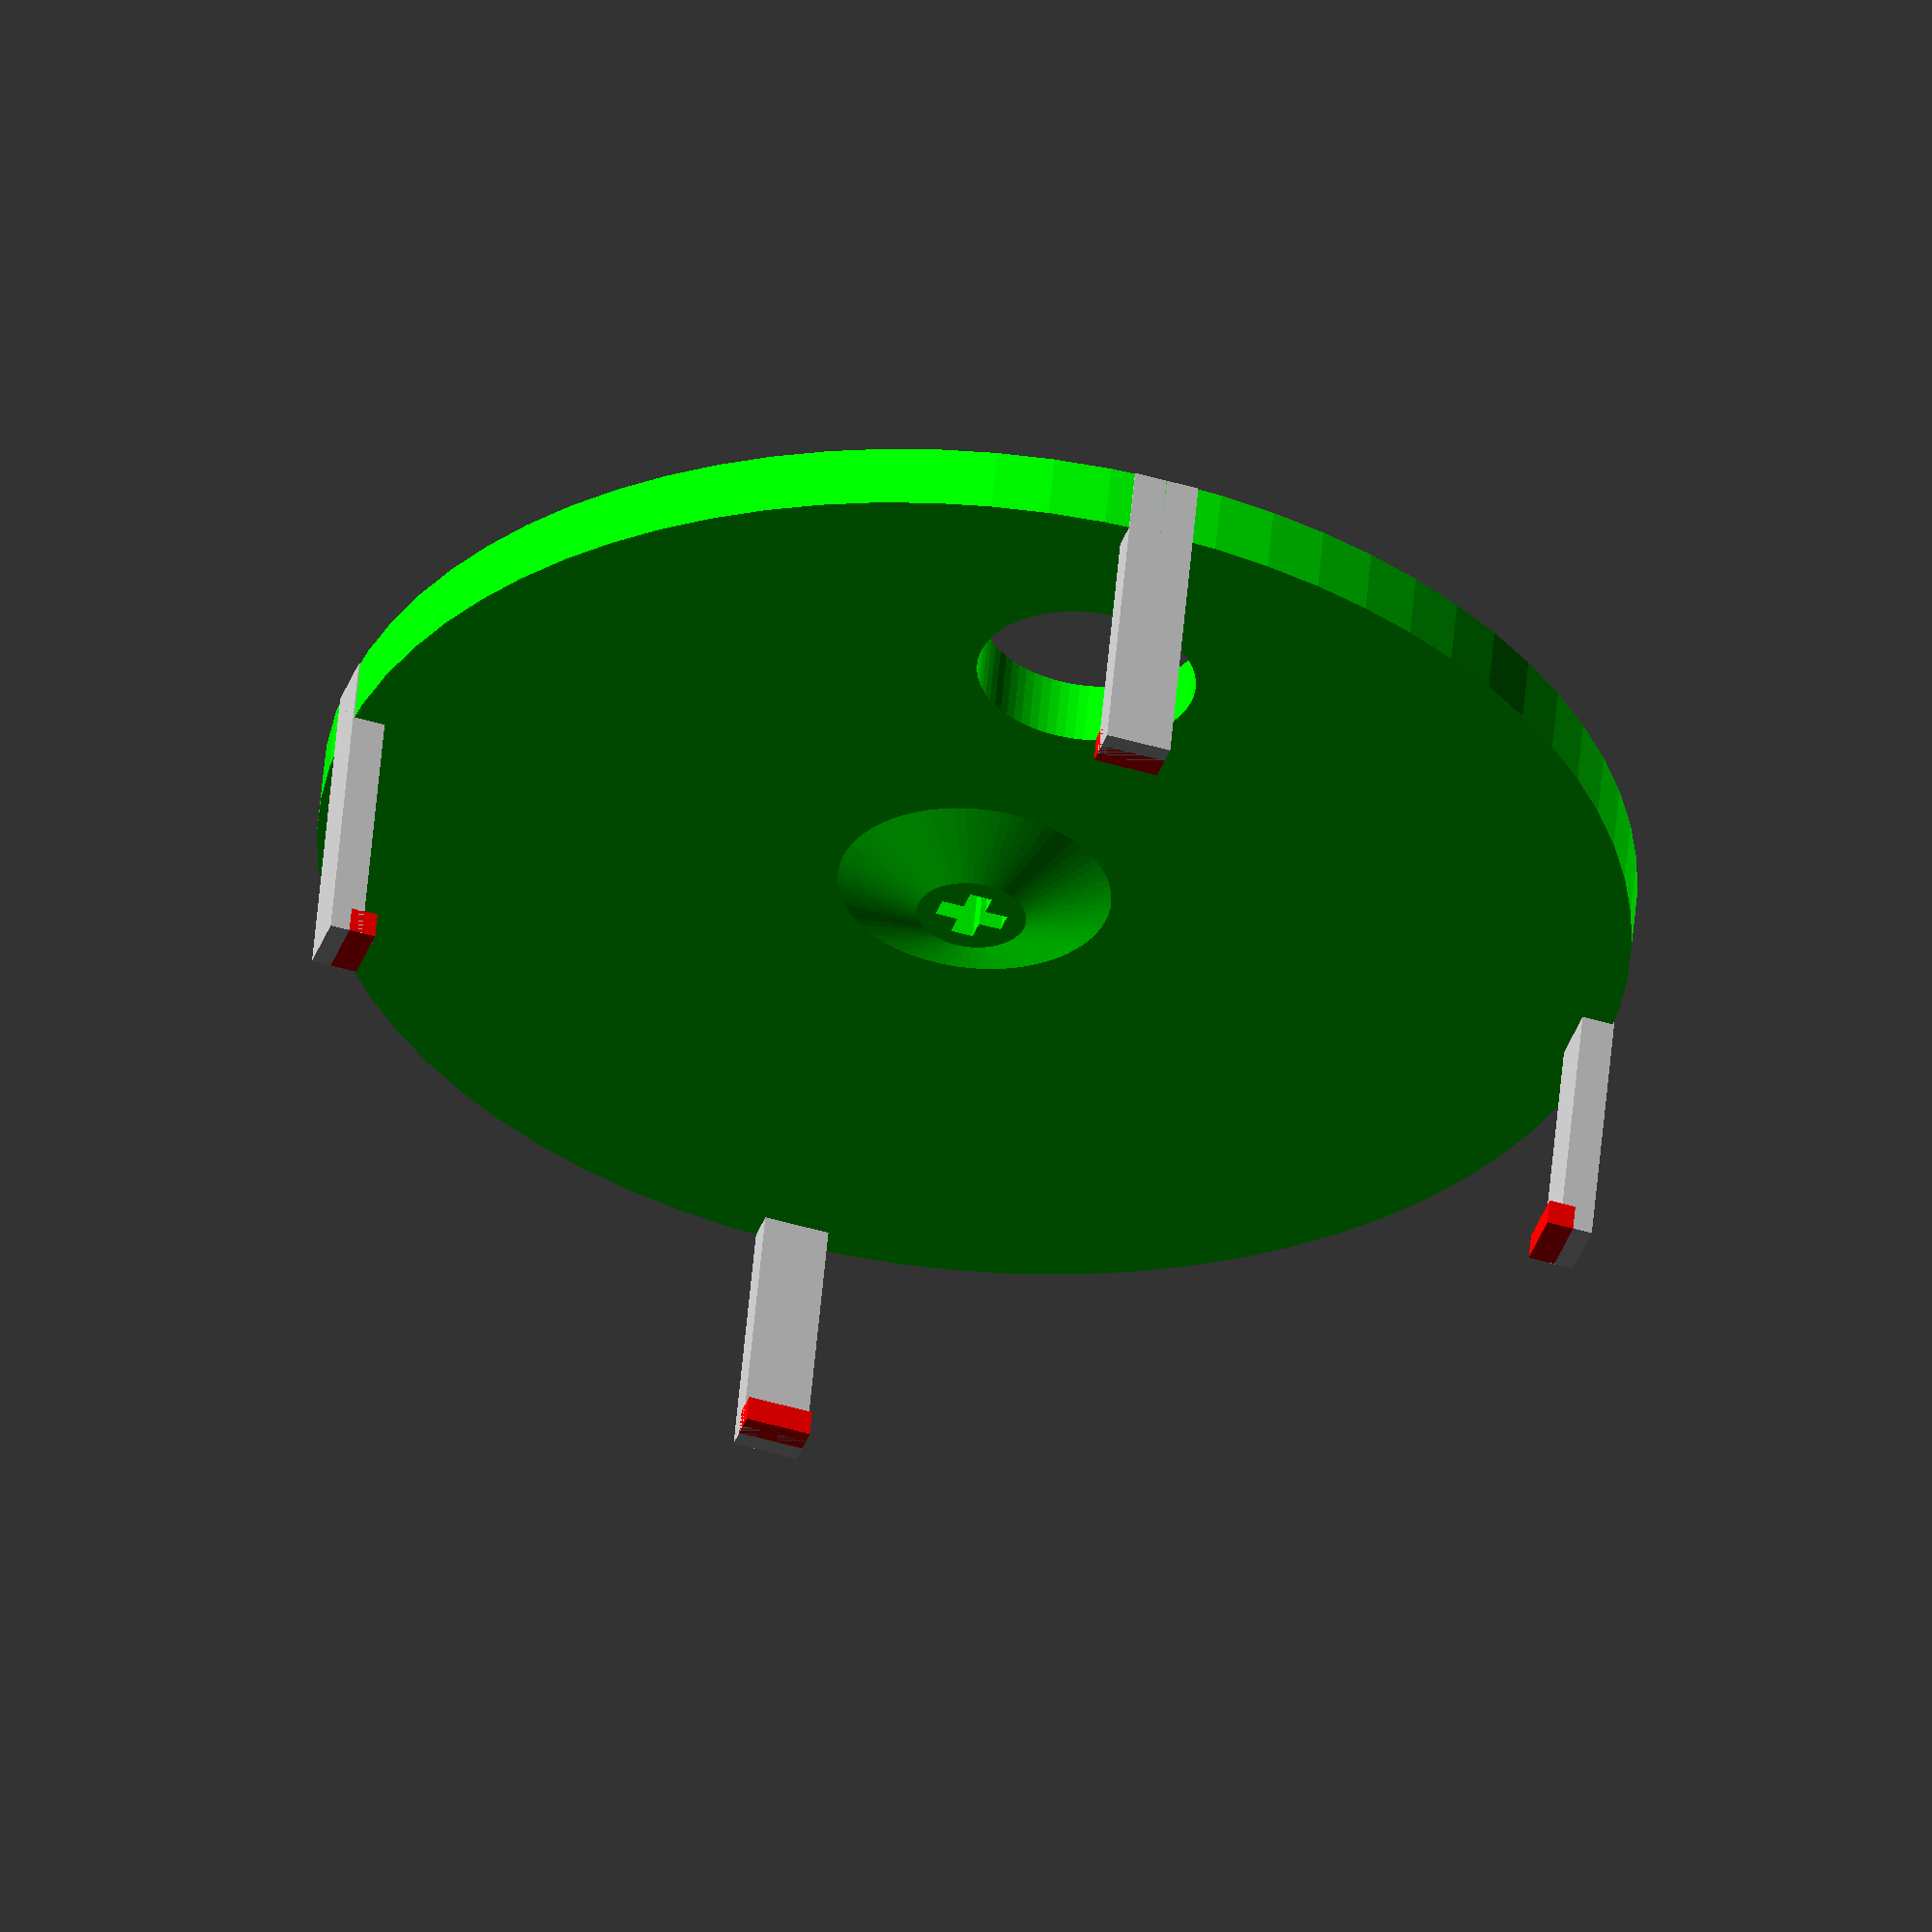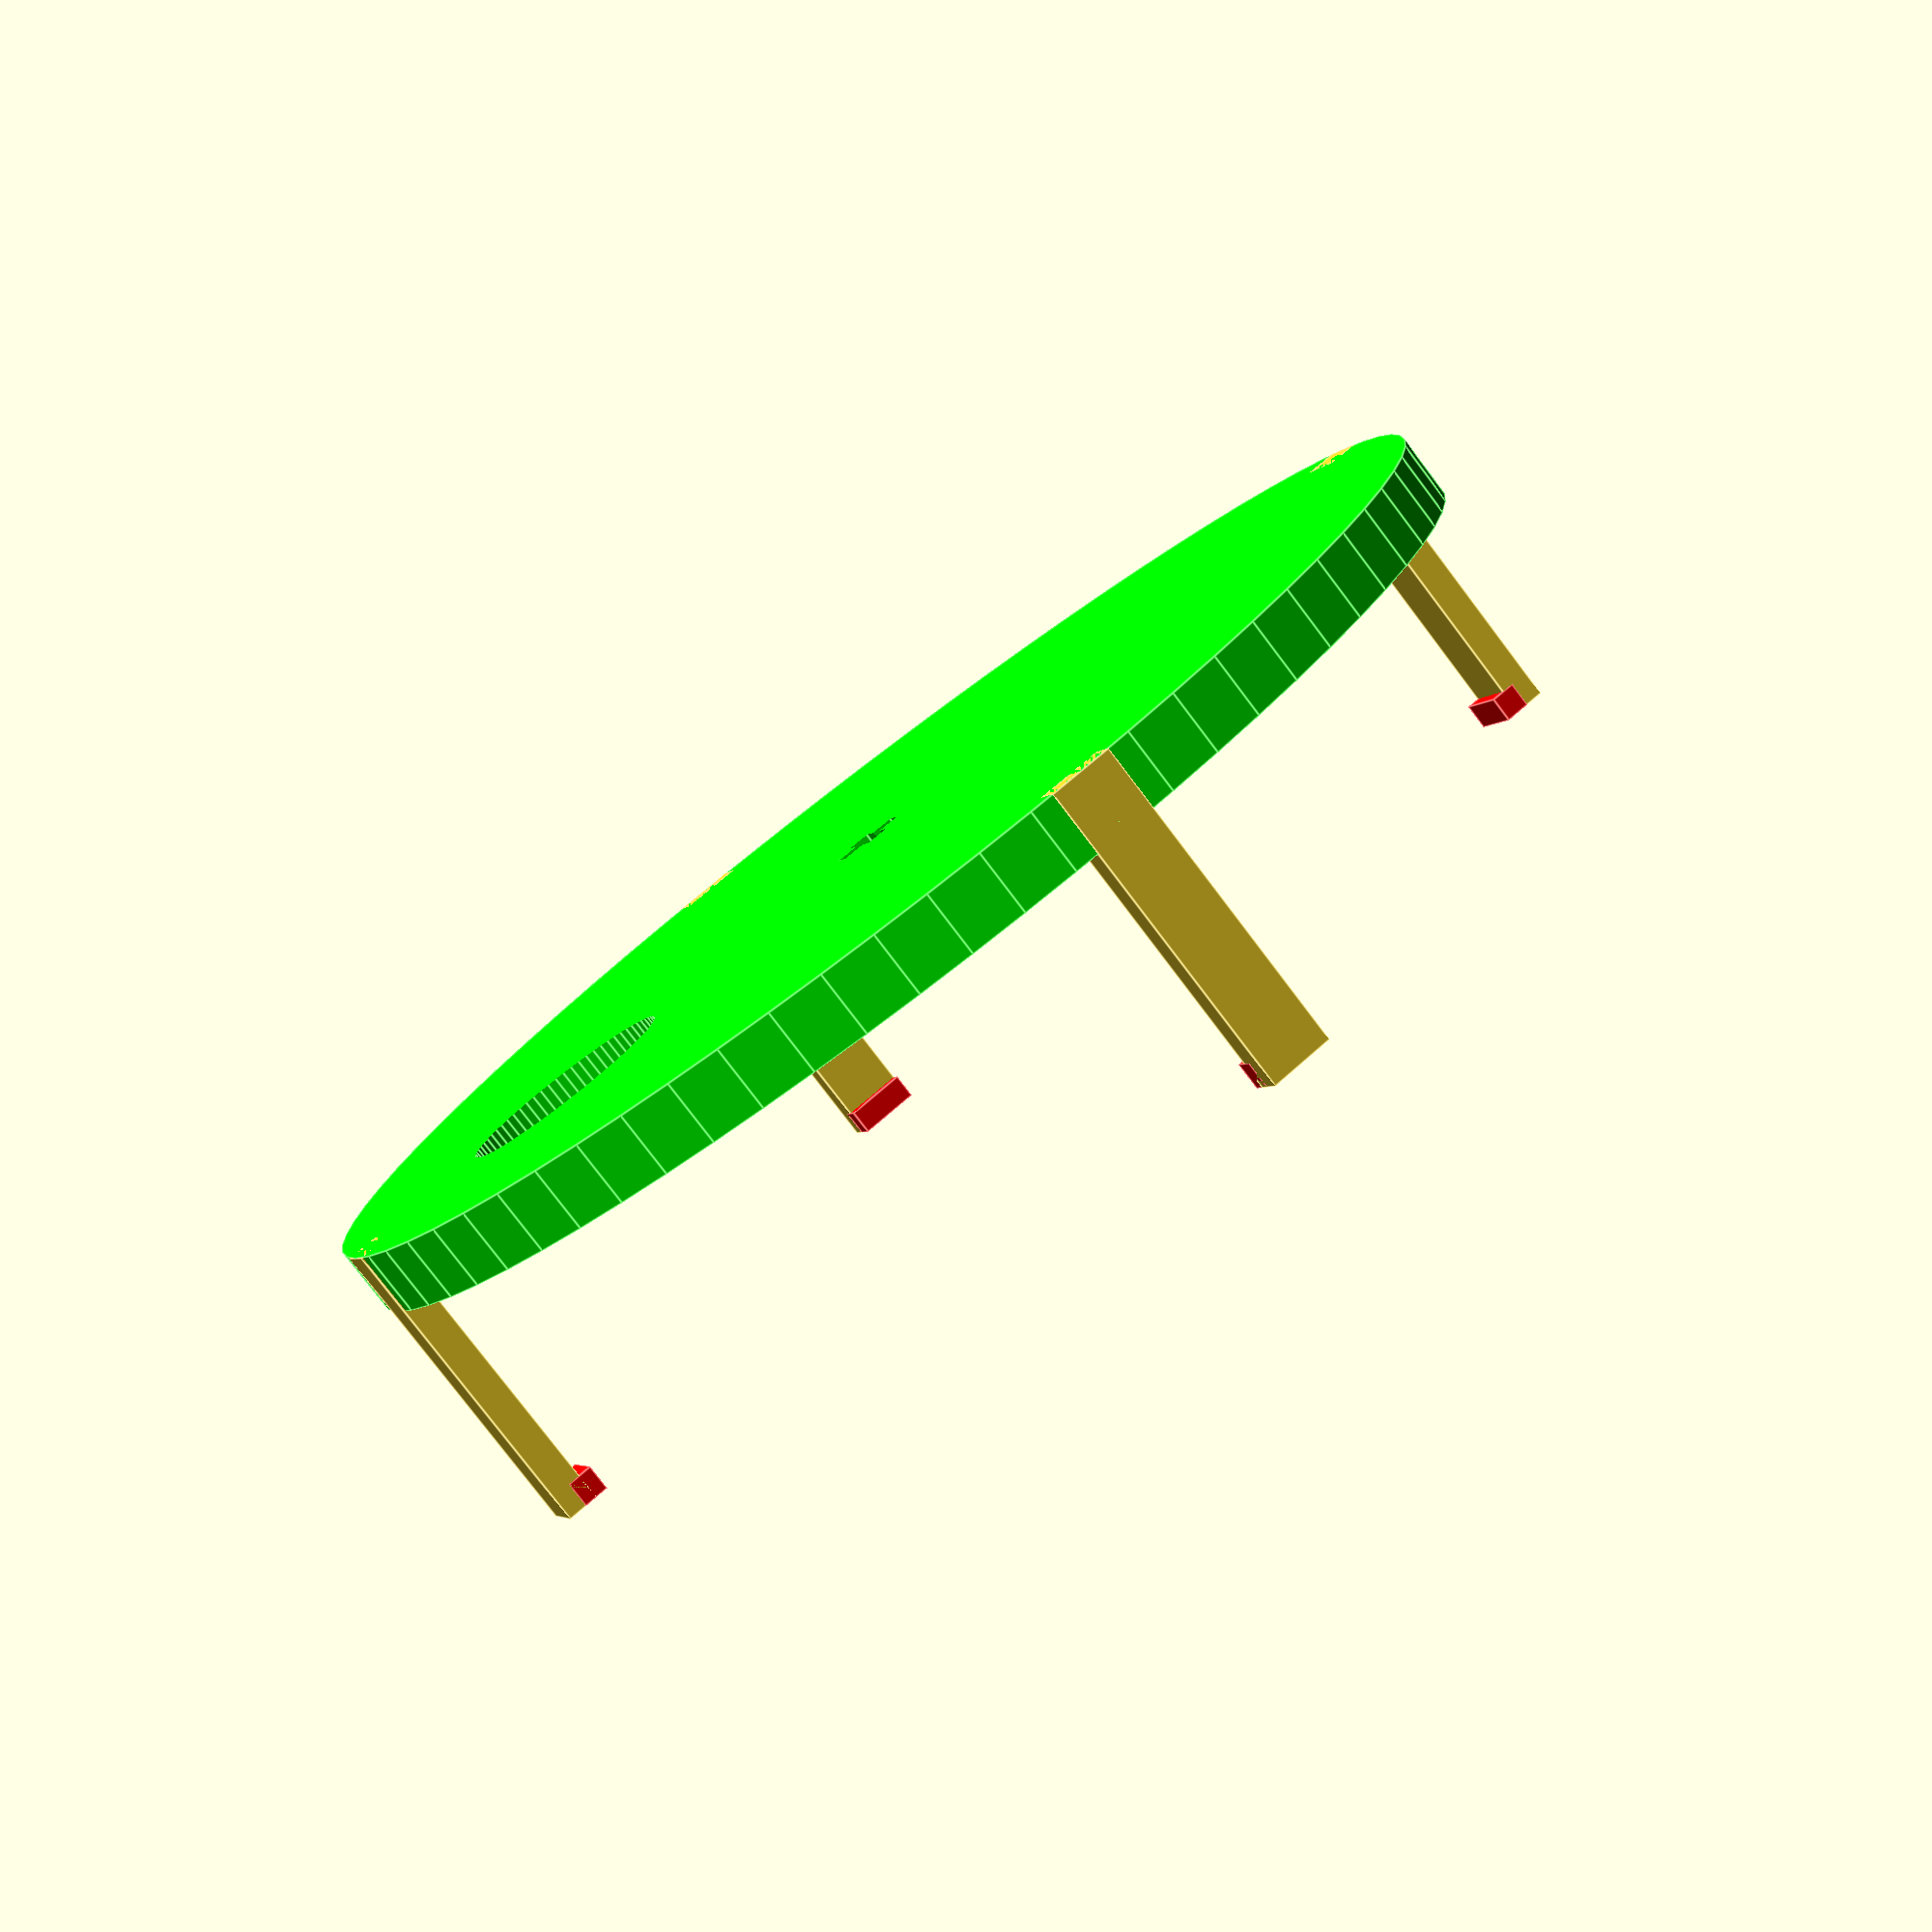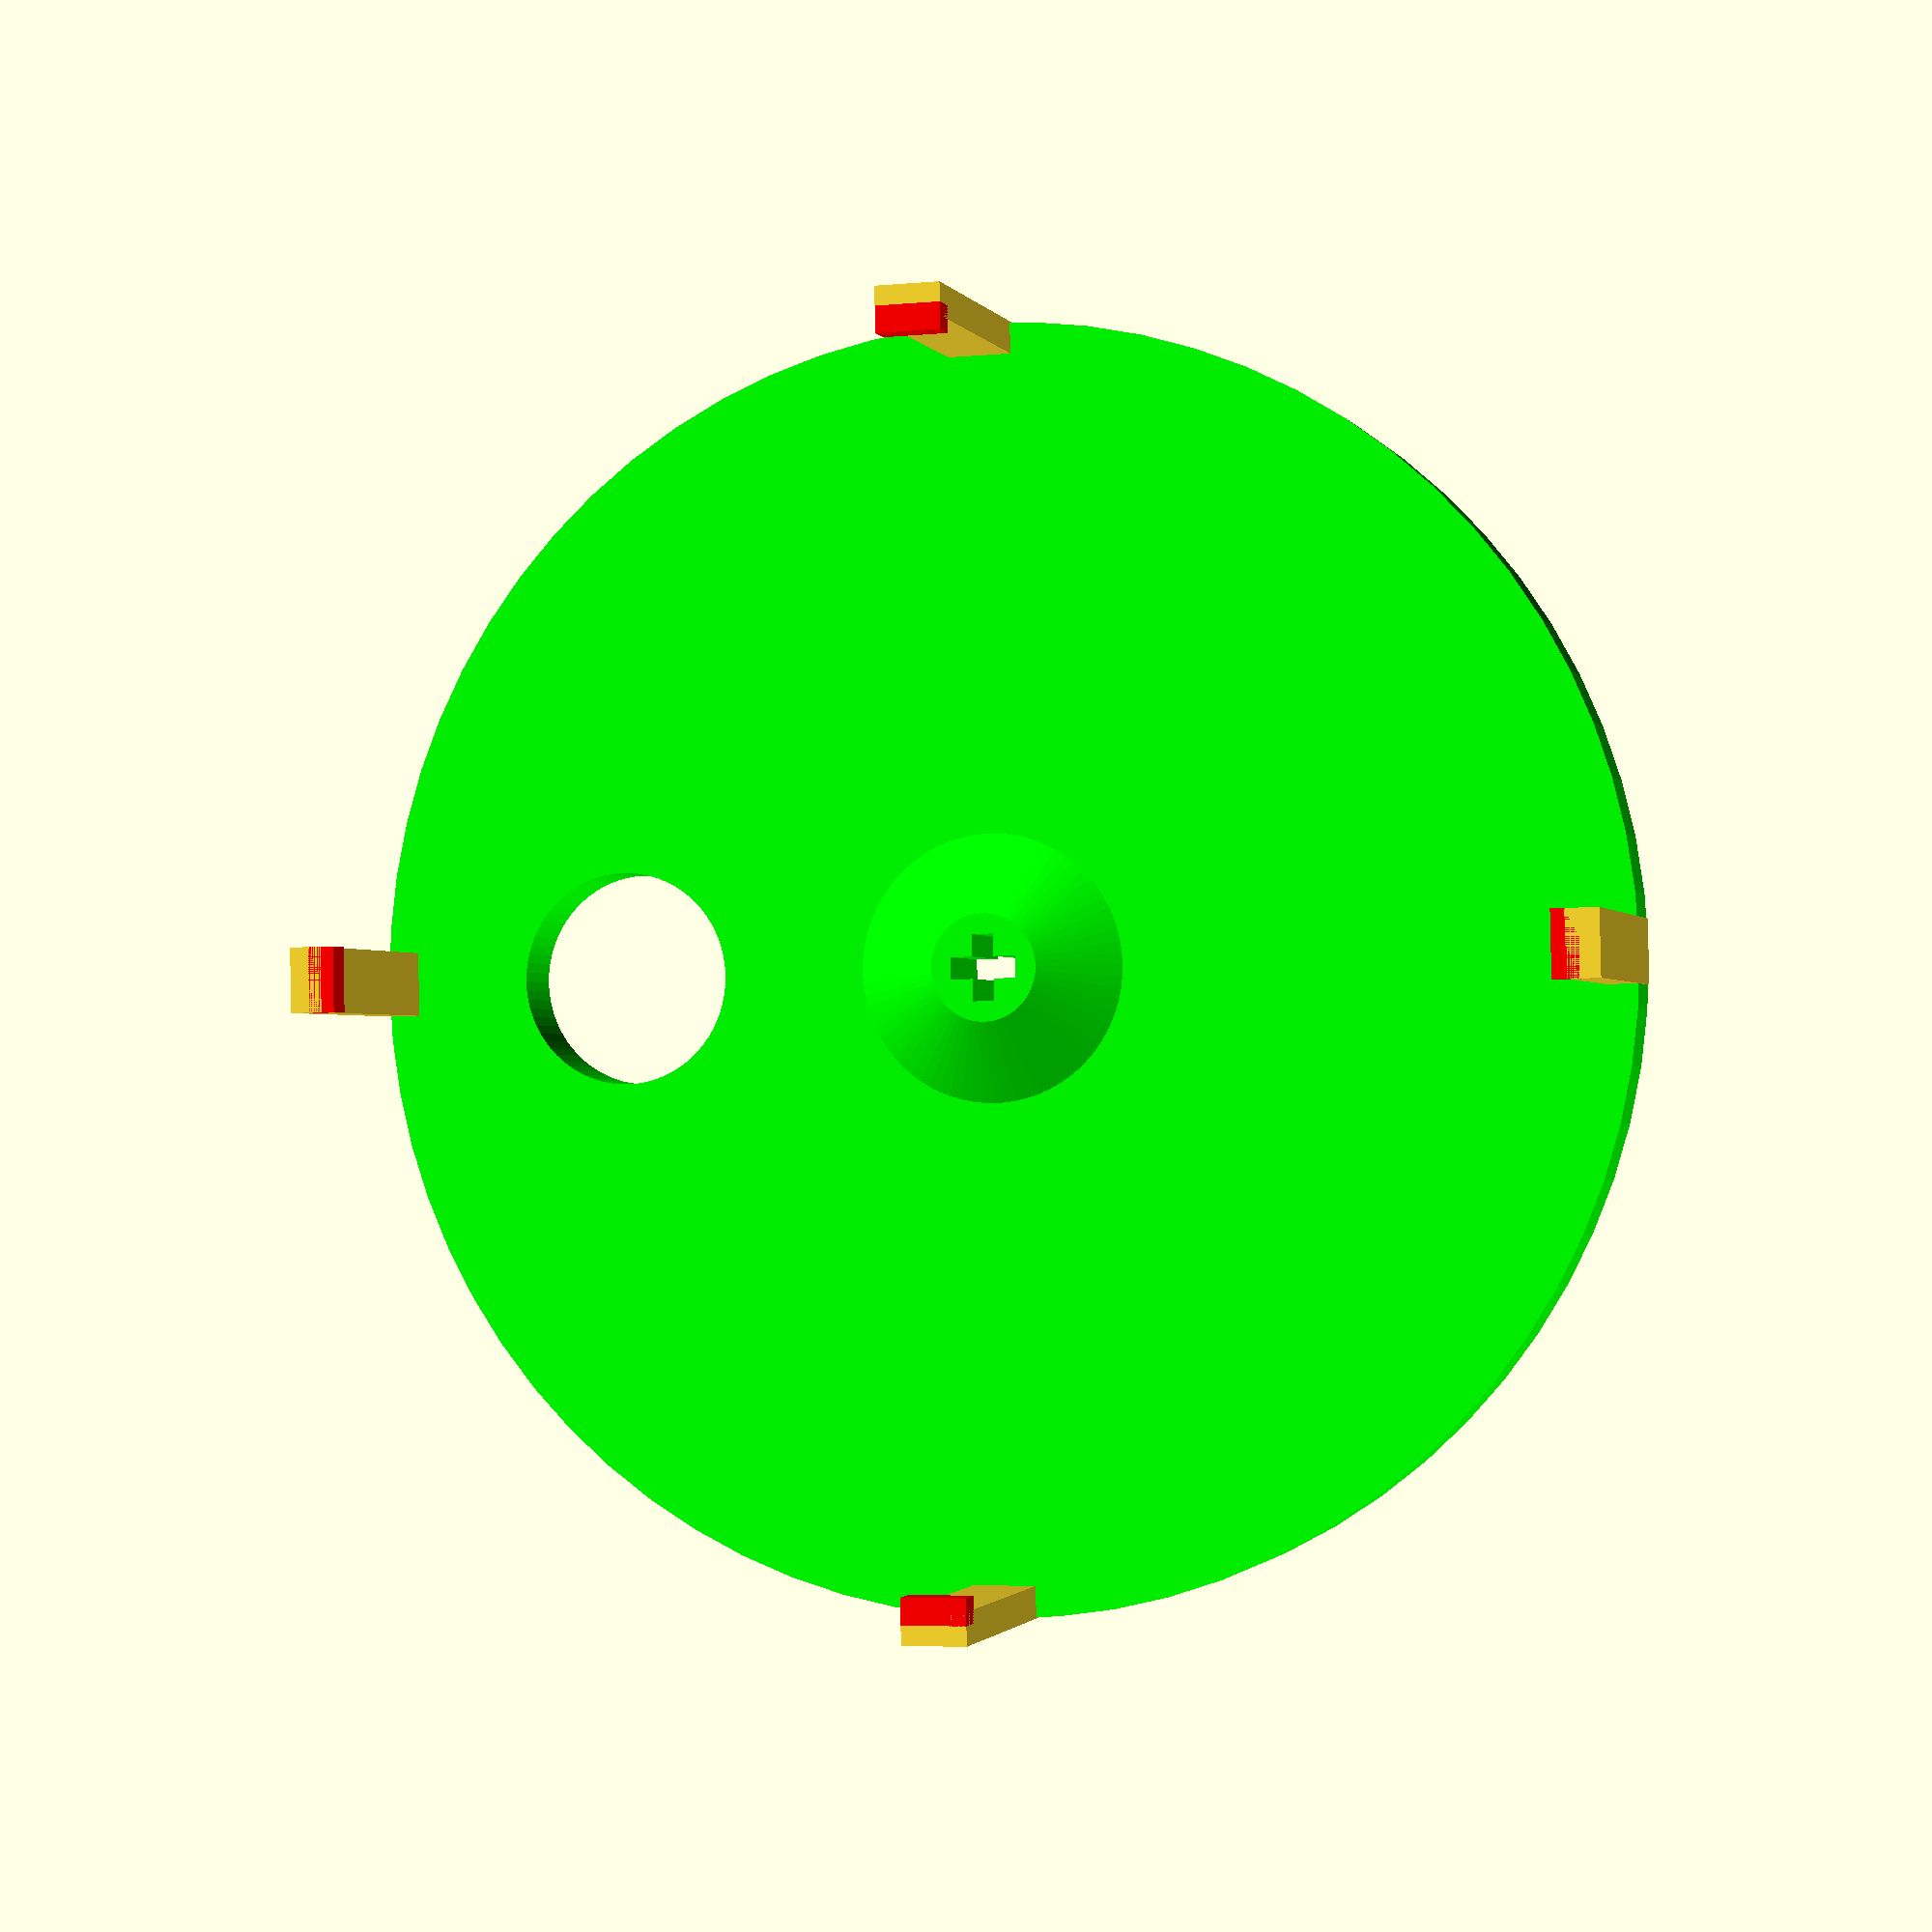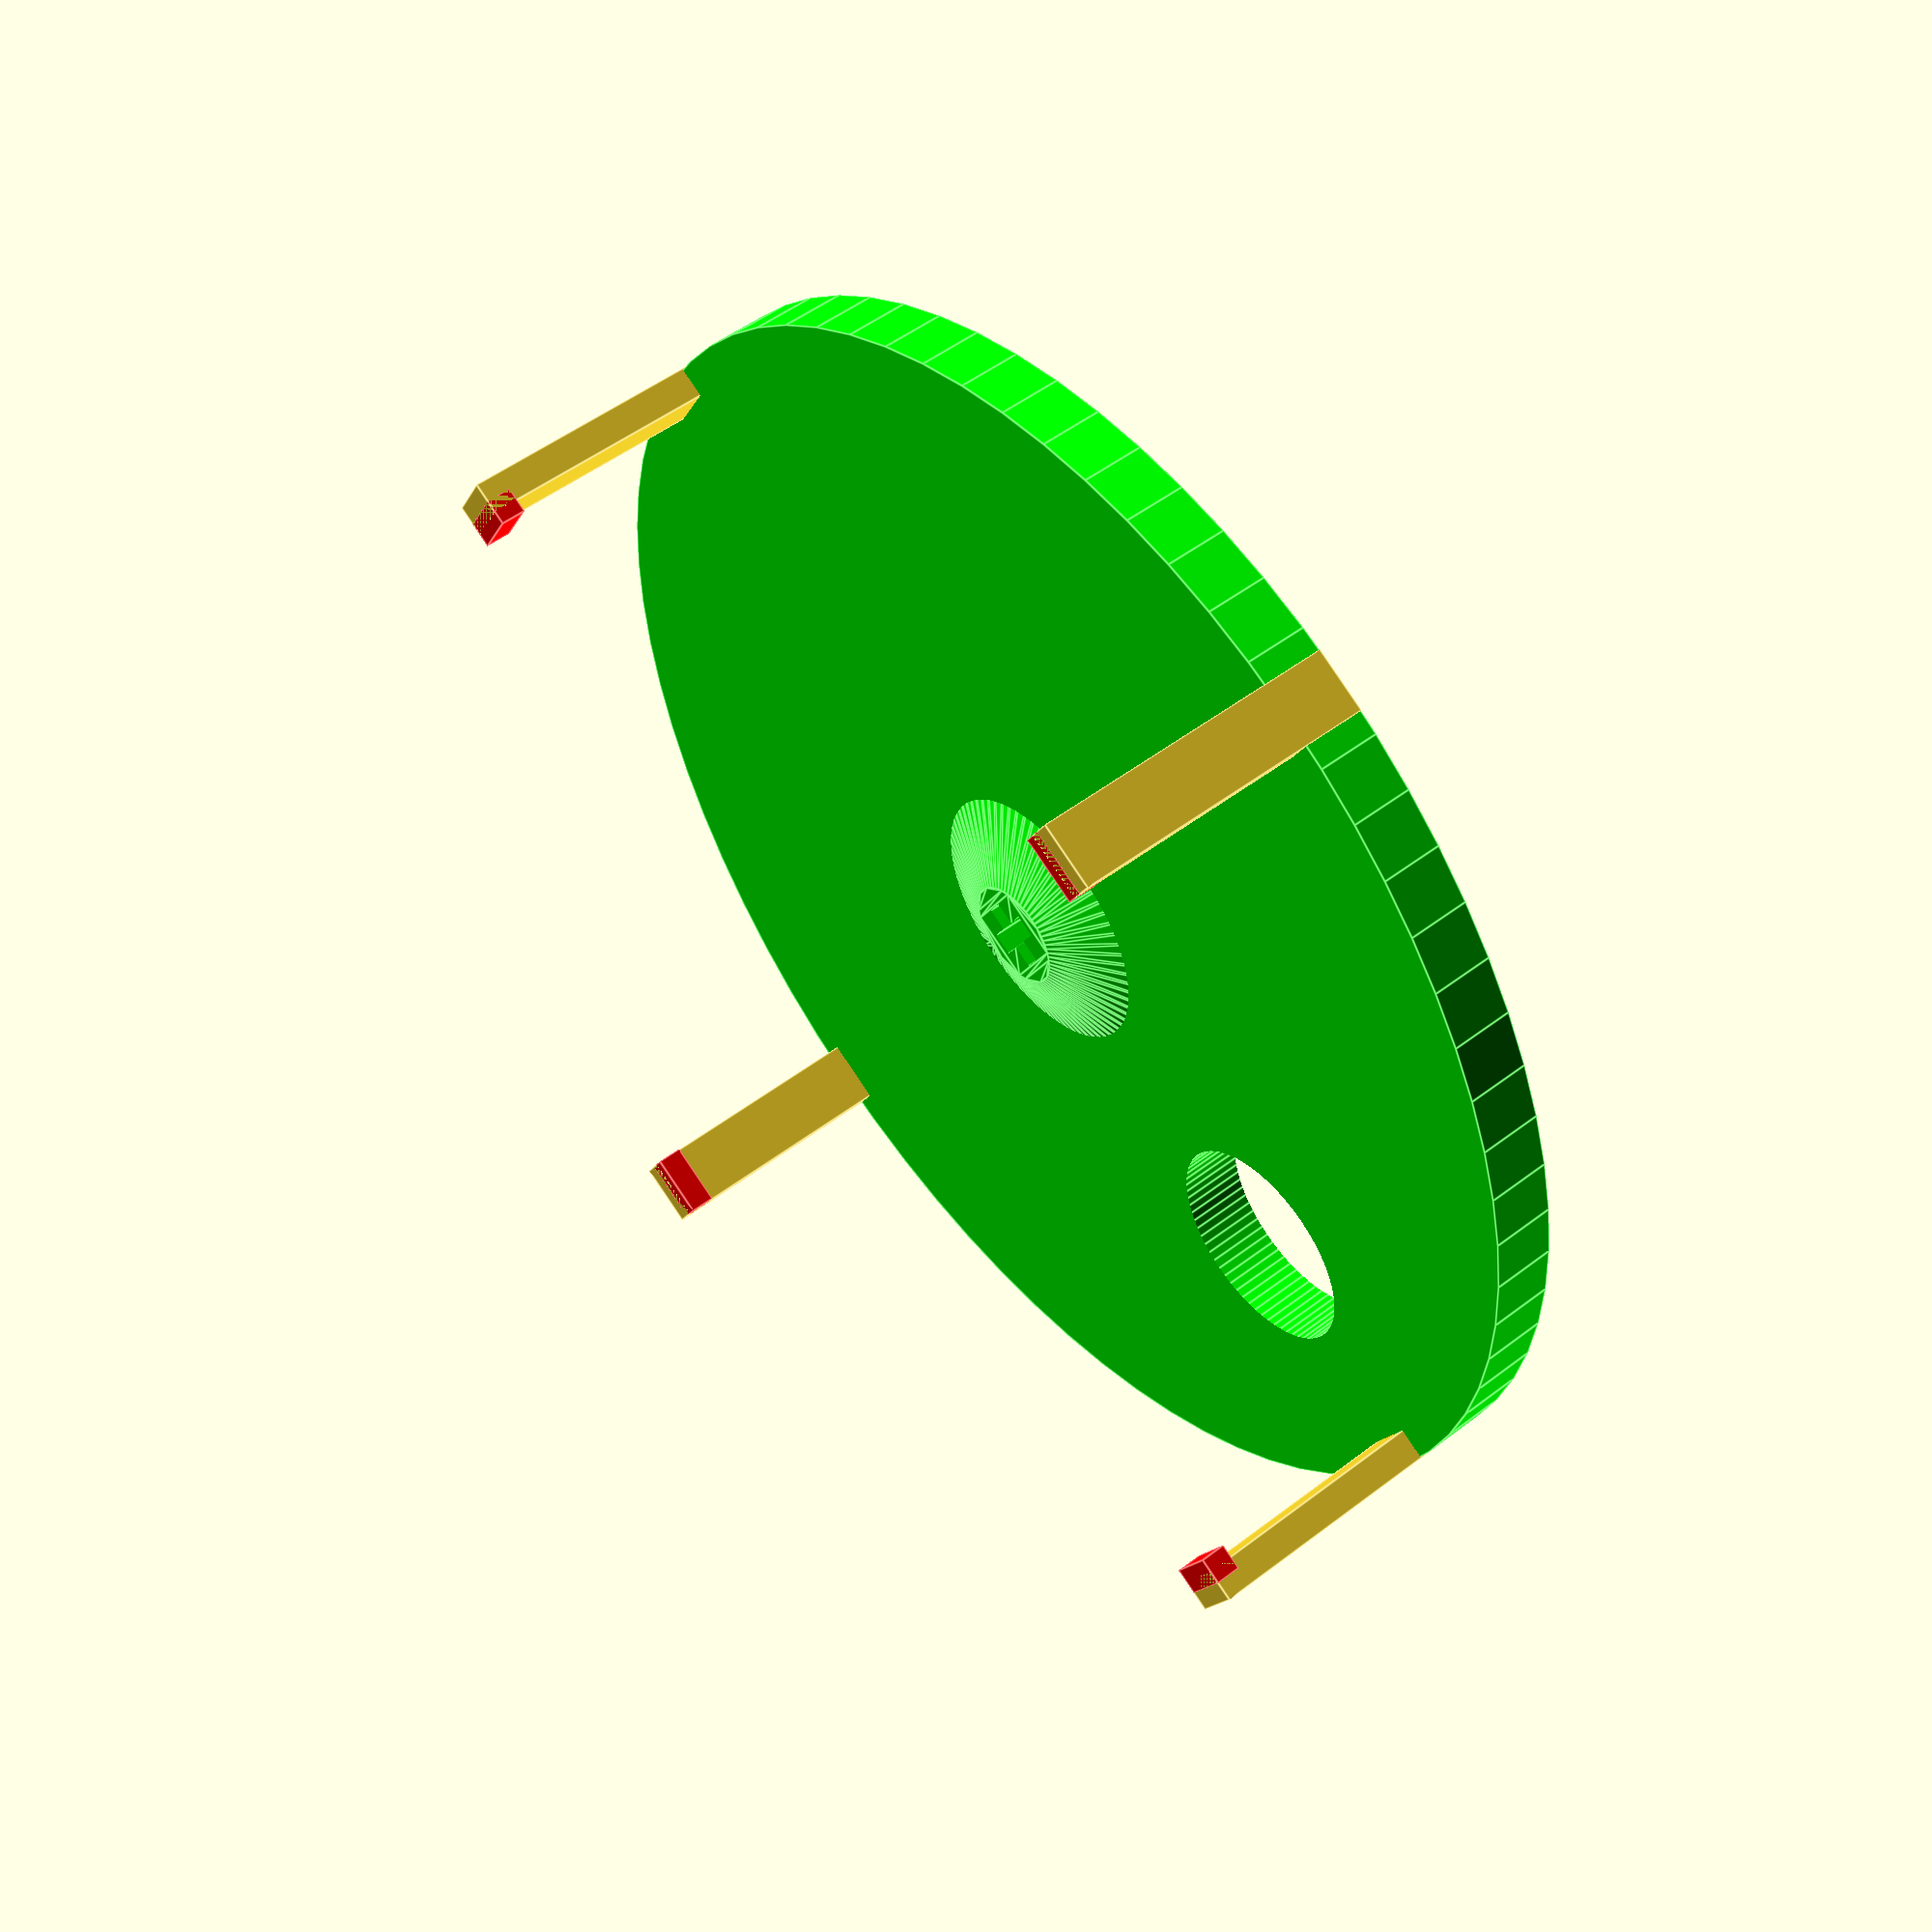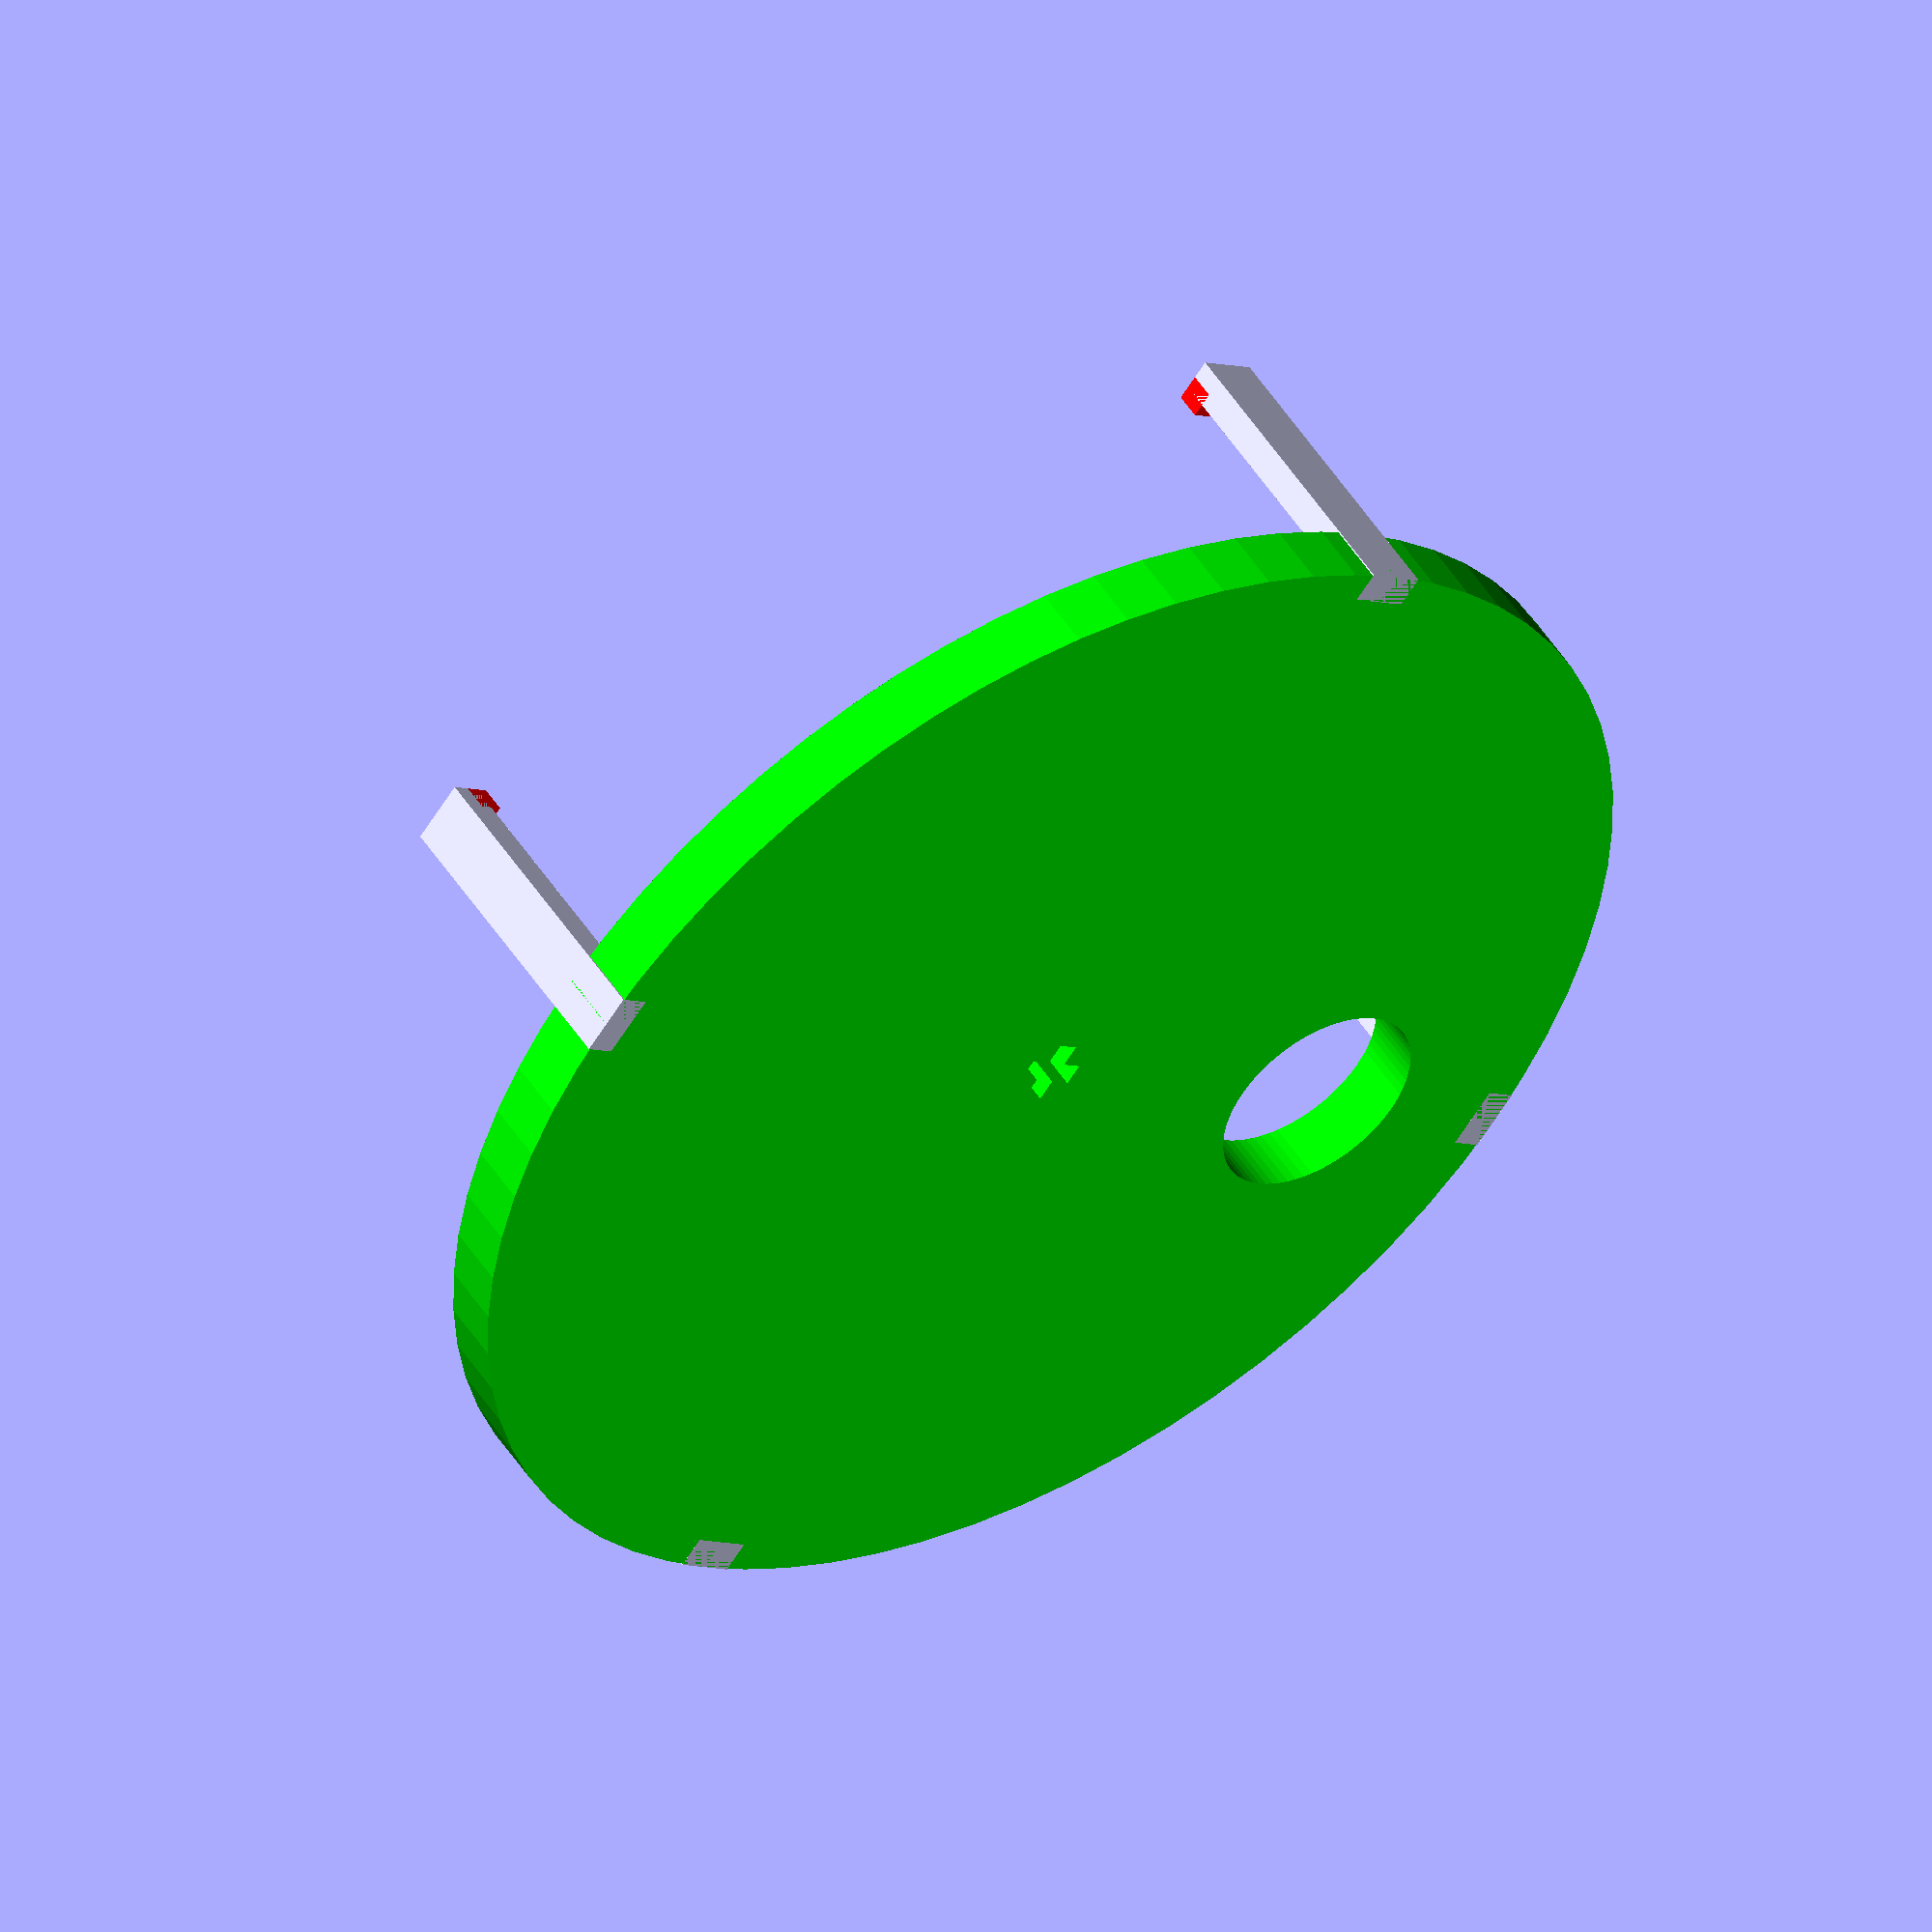
<openscad>
// CSG.scad - Basic example of CSG usage

wr=47;    // wheel radius
wh=wr/10; // wheel height
cw=wh;  // clamp width
ch=23;  // clamp height
chs=ch/12;  // clamp holder size
lsc=4.85;  // legocross size
numclamps=4;
debug=false;

// Global resolution
$fs = 0.1;  // Don't generate smaller facets than 0.1 mm
$fa = 5;    // Don't generate larger angles than 5 degrees


union() {
    wheelObject();
    clamps();
}

module wheelObject() {
    color("Lime")
    difference() {
        union() {
            cylinder(h=wh, r=wr, center=true);
            linear_extrude(height = wh, scale = 0.25) {
                circle(wr/3, center = true);
            }
        }
        legocross();
        translate([wr*0.6,0,0]) {
            cylinder(h=2*wh, r=wr/6, center=true);
        }
    }
}


module legocross() {
    union() {
        cube([lsc/3,lsc,10], center=true);
        cube([lsc,lsc/3,10], center=true);
    }
}

if(debug) {
    translate([10,0,20]) {
        legocross();
    }
}

module clamps()
{
    for (alpha = [1:numclamps]) {
        rotate(alpha*360/numclamps) 
            translate([wr-cw/4, 0, ch/2-wh/2]) {
                clamp();
            }
    }
}
module clamp()
{
    union() {
        cube([cw/2,cw,ch], center=true);
        translate([-cw/4,0, ch/2-chs*0.5]) {
            color("Red")
            cube([chs, cw, chs], center=true);
        }
    }
}

// Written 2015 by Bernhard M. Wiedemann <bernhard+scad lsmod de>

</openscad>
<views>
elev=305.5 azim=286.5 roll=5.0 proj=o view=wireframe
elev=80.1 azim=22.0 roll=217.2 proj=p view=edges
elev=1.4 azim=178.8 roll=15.9 proj=p view=solid
elev=129.7 azim=209.6 roll=130.1 proj=p view=edges
elev=309.5 azim=142.1 roll=148.5 proj=o view=wireframe
</views>
